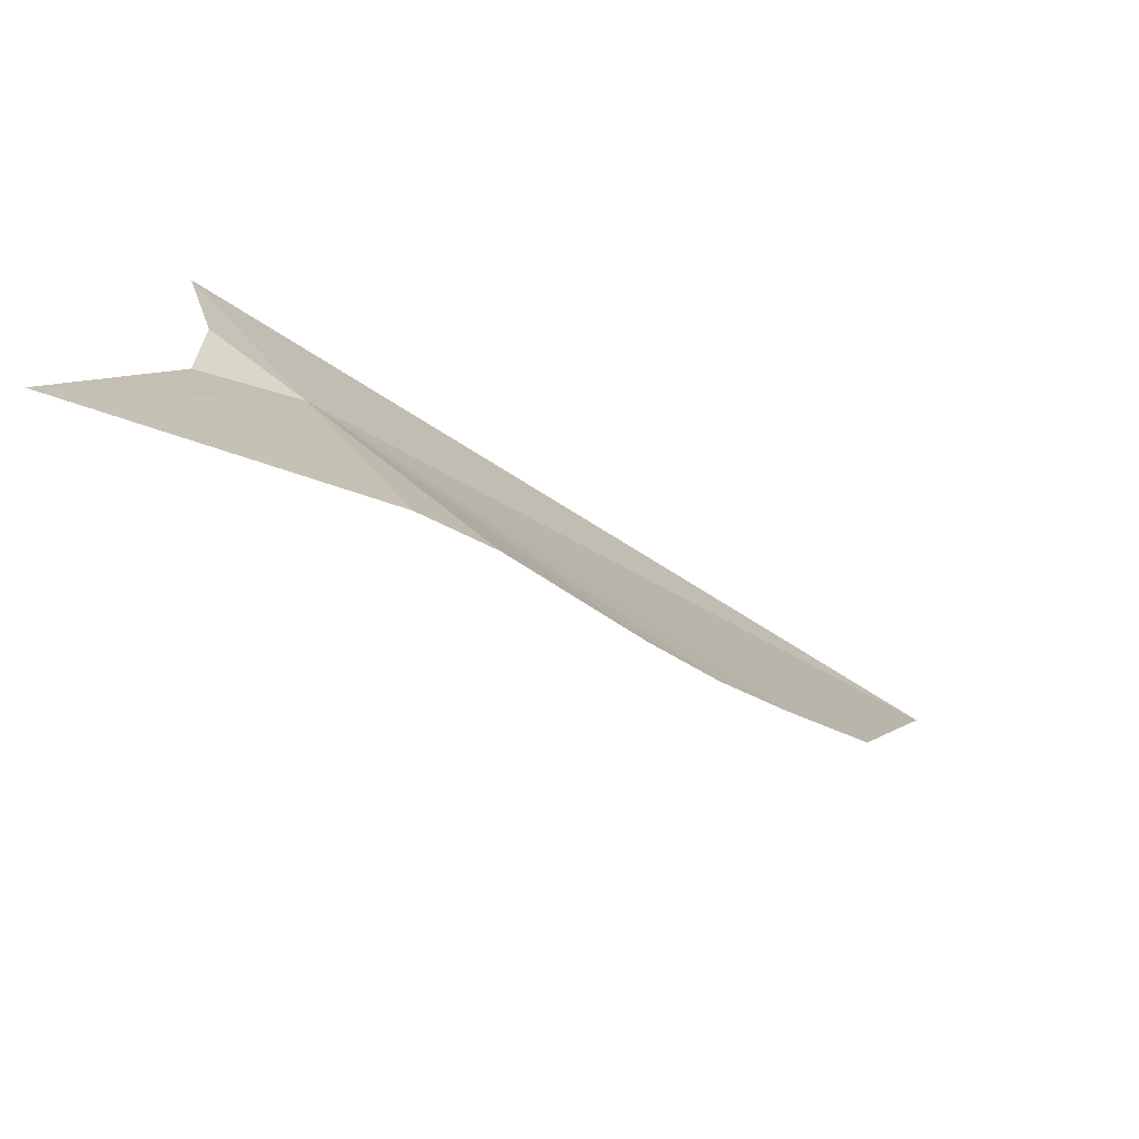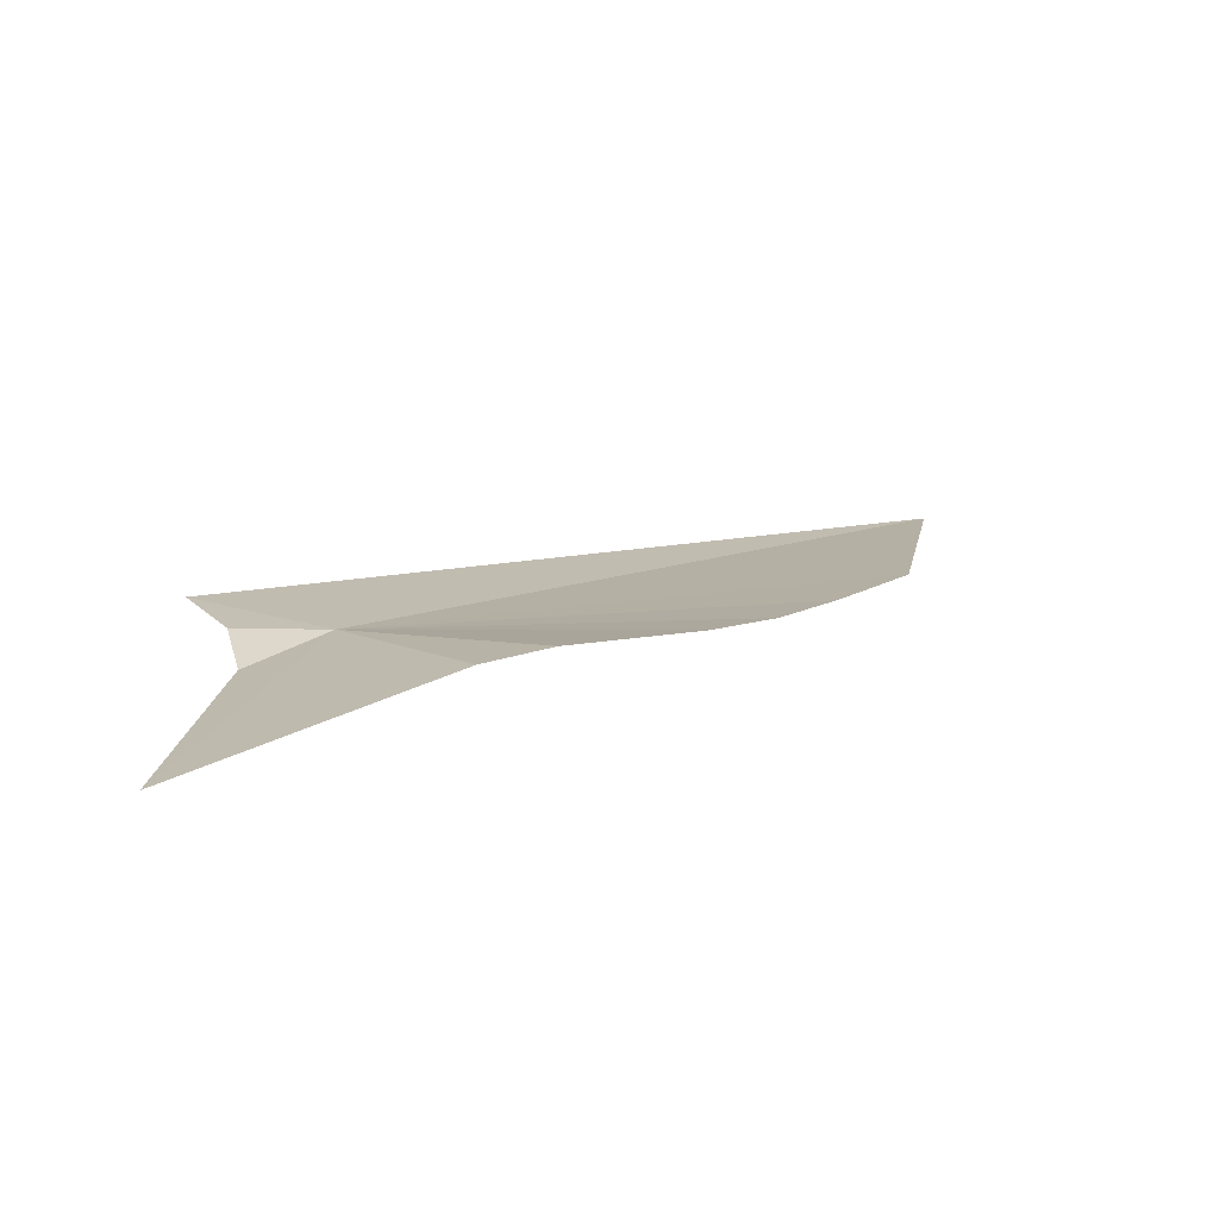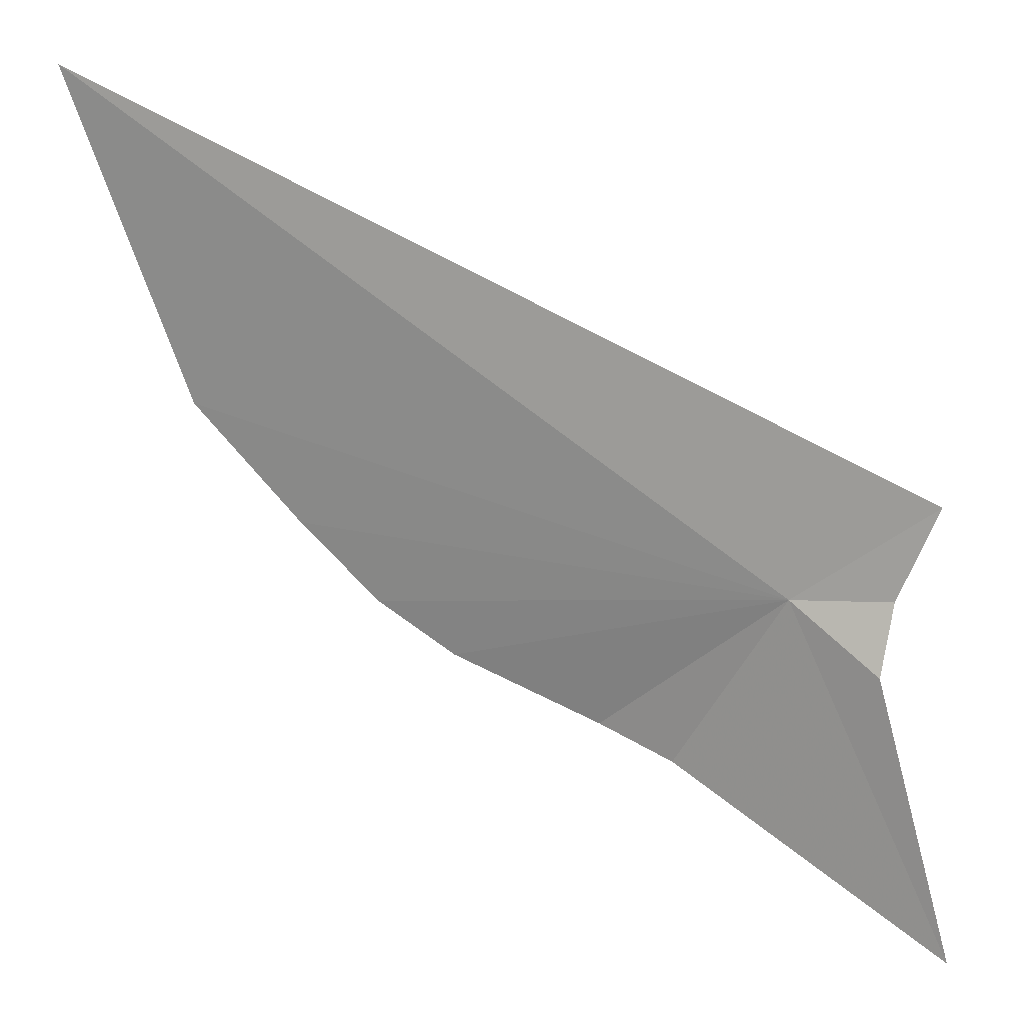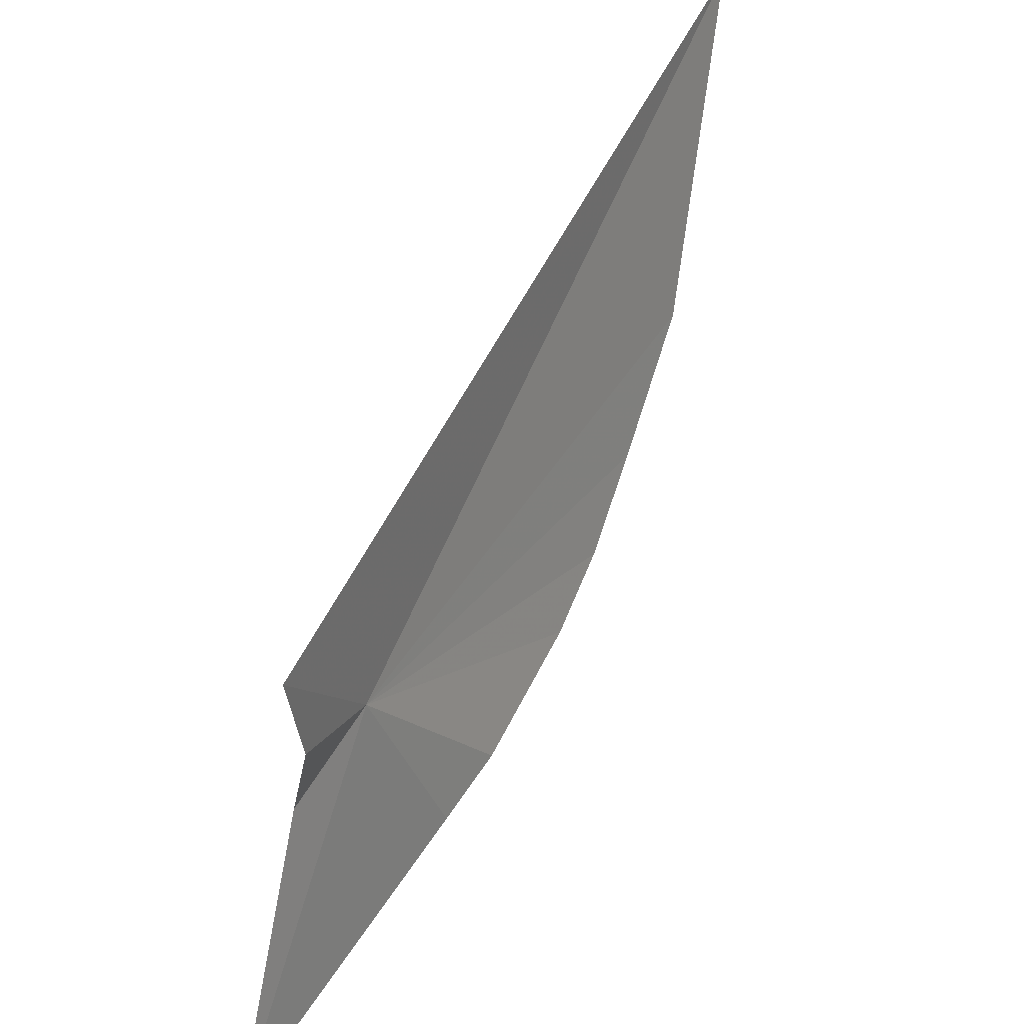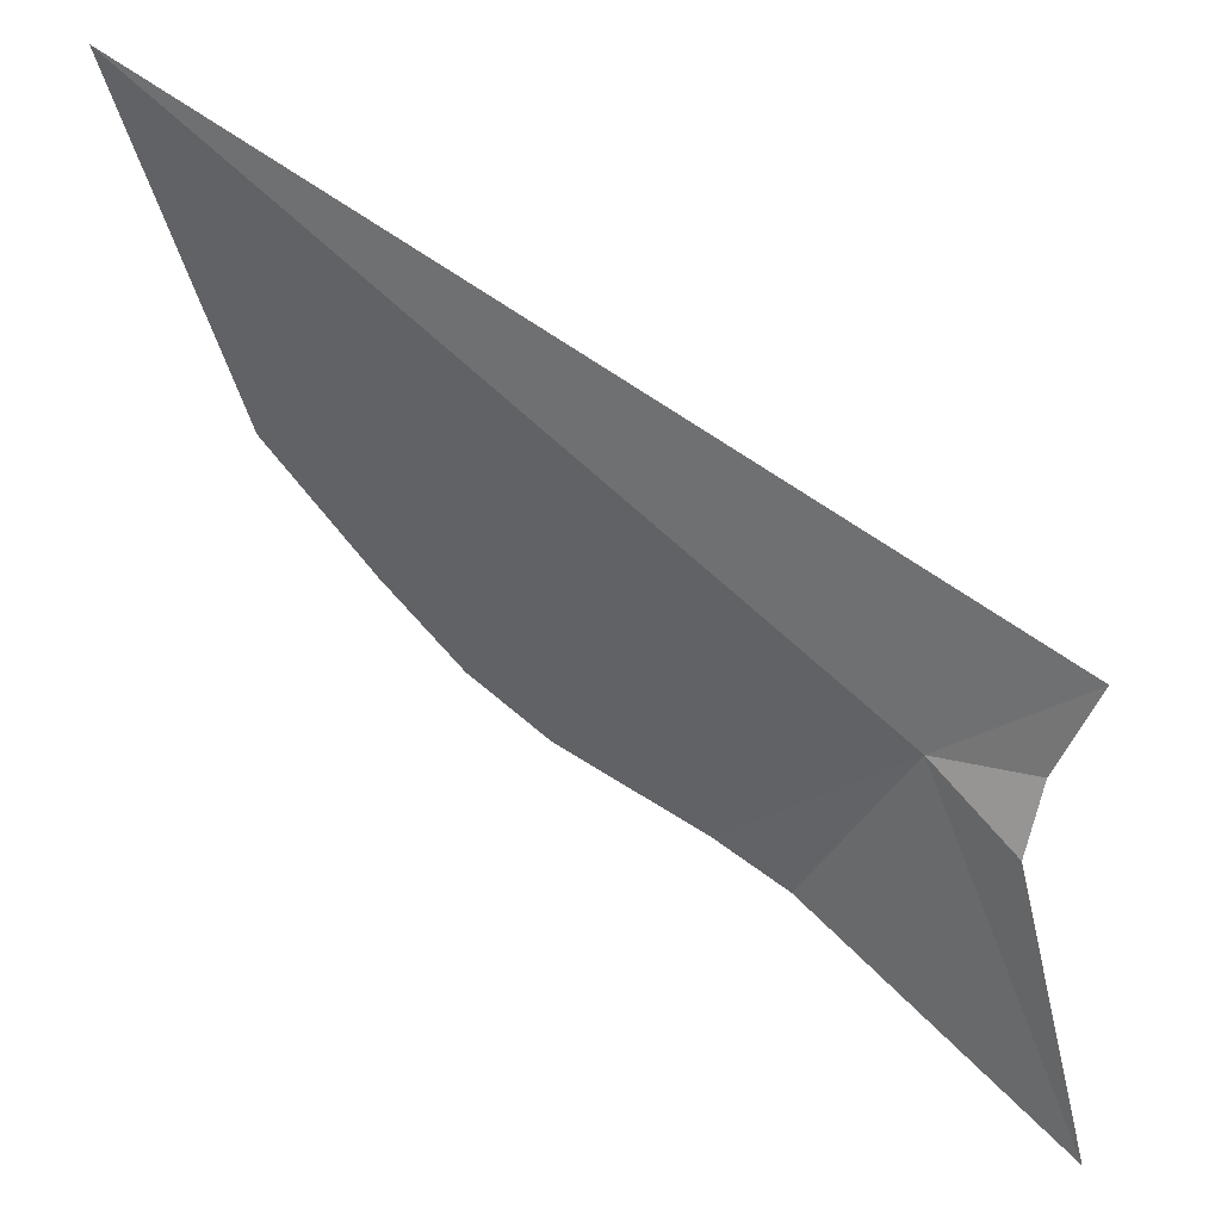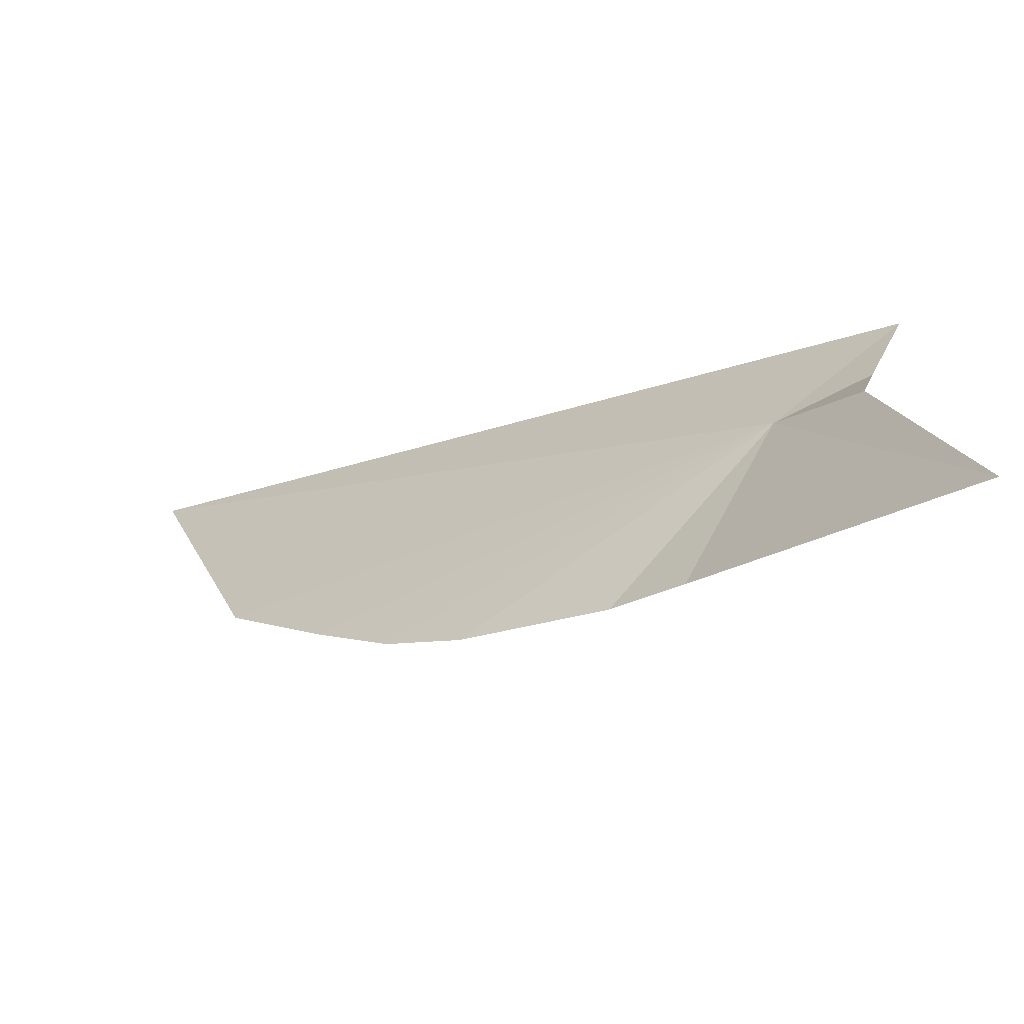
<metadata>
{"format":"obj","ext":"obj","renderer":"f3d","projection":"perspective","resolution":1024,"background":"white","views":[{"elev":-76.6,"azim":145.6,"up":"+Z"},{"elev":14.1,"azim":170.5,"up":"+Y"},{"elev":20.0,"azim":15.4,"up":"+Z"},{"elev":28.9,"azim":120.5,"up":"+Z"},{"elev":34.2,"azim":25.0,"up":"+Z"},{"elev":-63.2,"azim":29.2,"up":"+Z"}]}
</metadata>
<code>
v 1.218 33.98 16.98
v 2.319 34.08 17.79
v -4.49 33.83 20.8
v -2.707 33.99 17.22
v -3.555 33.94 18.15
v -0.2777 34.12 15.7
v -1.46 34.06 16.18
v -2.083 34.03 16.6
v 2.014 34.01 17.03
v 0.3296 34.08 15.46
v 1.953 33.84 16.47
v 2.605 33.71 14.2
f 1 3 2
f 1 4 5
f 1 6 7
f 1 5 3
f 1 8 4
f 1 7 8
f 1 2 9
f 1 10 6
f 1 9 11
f 1 11 12
f 1 12 10

</code>
